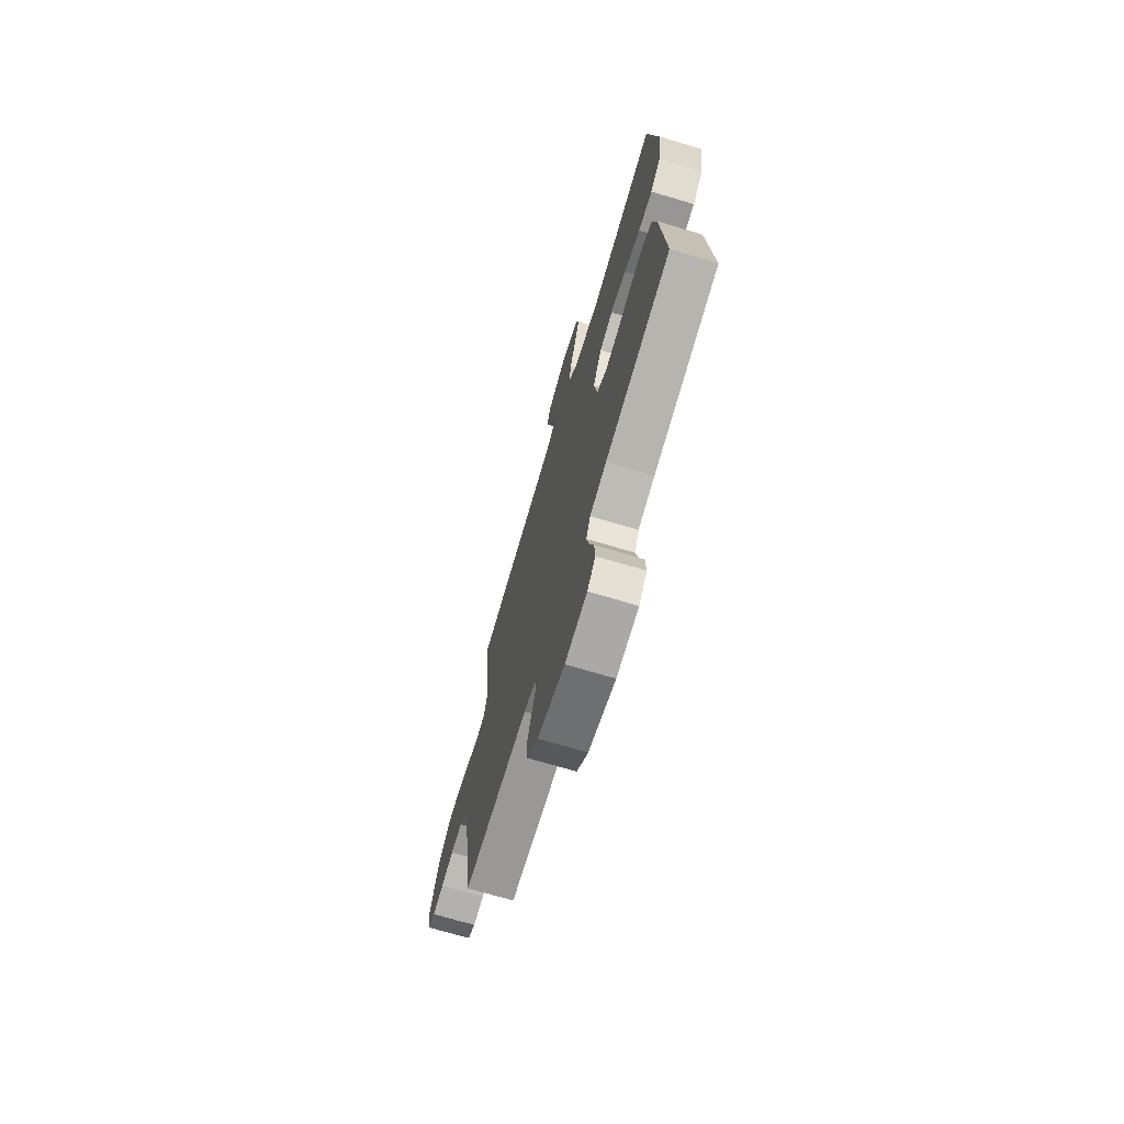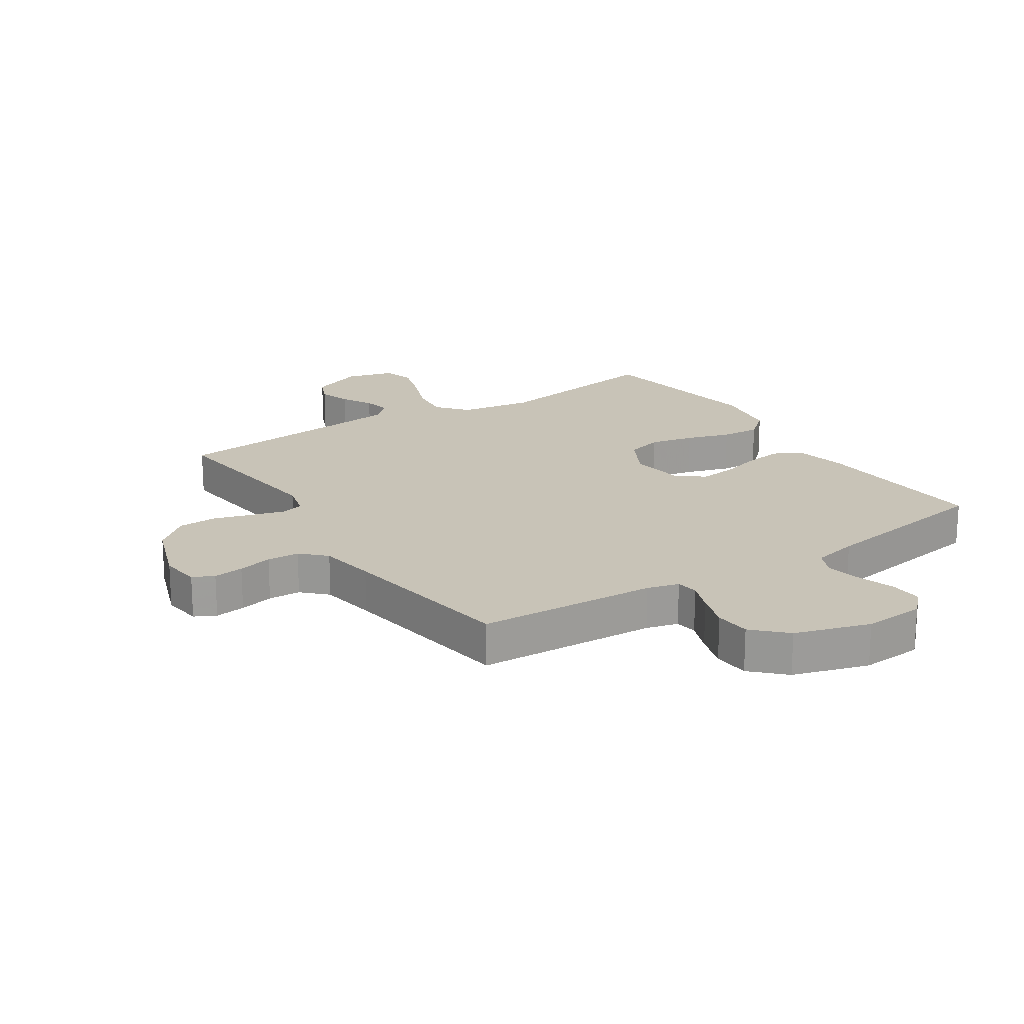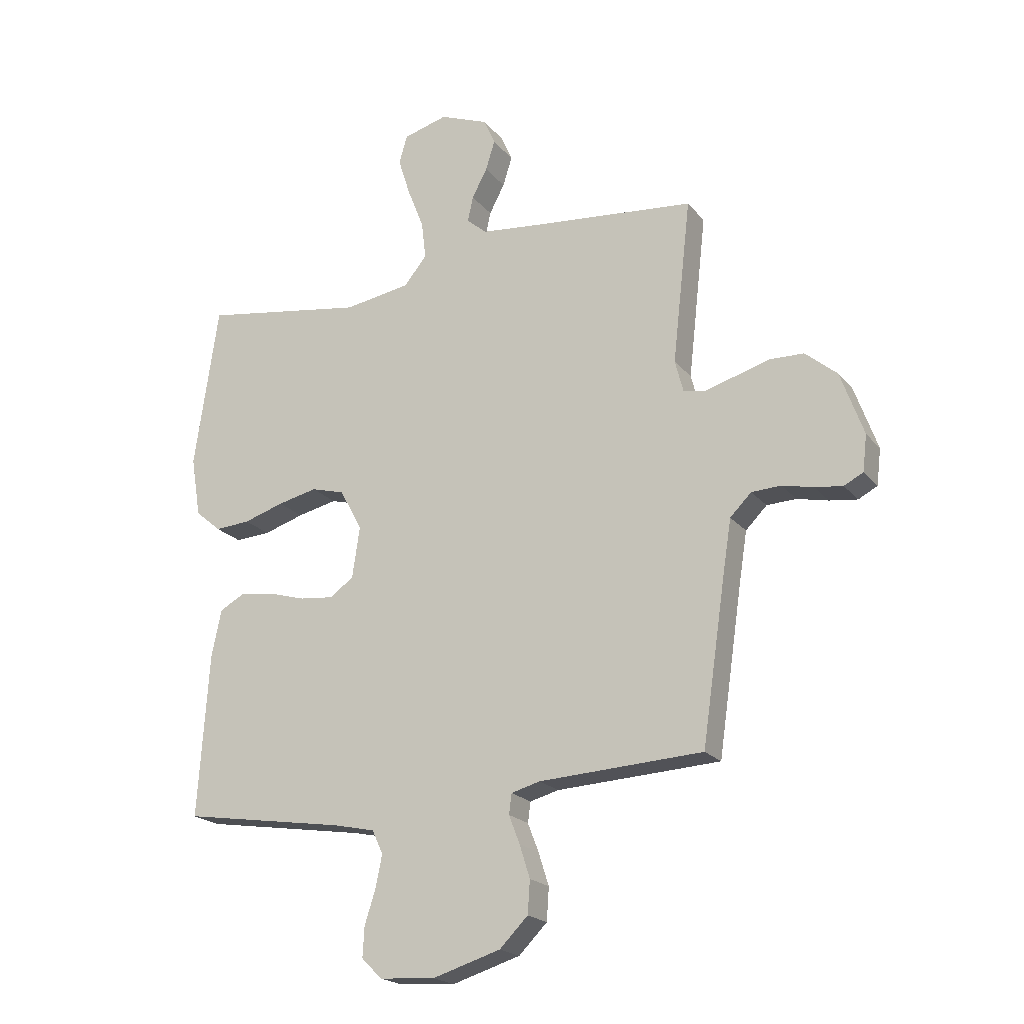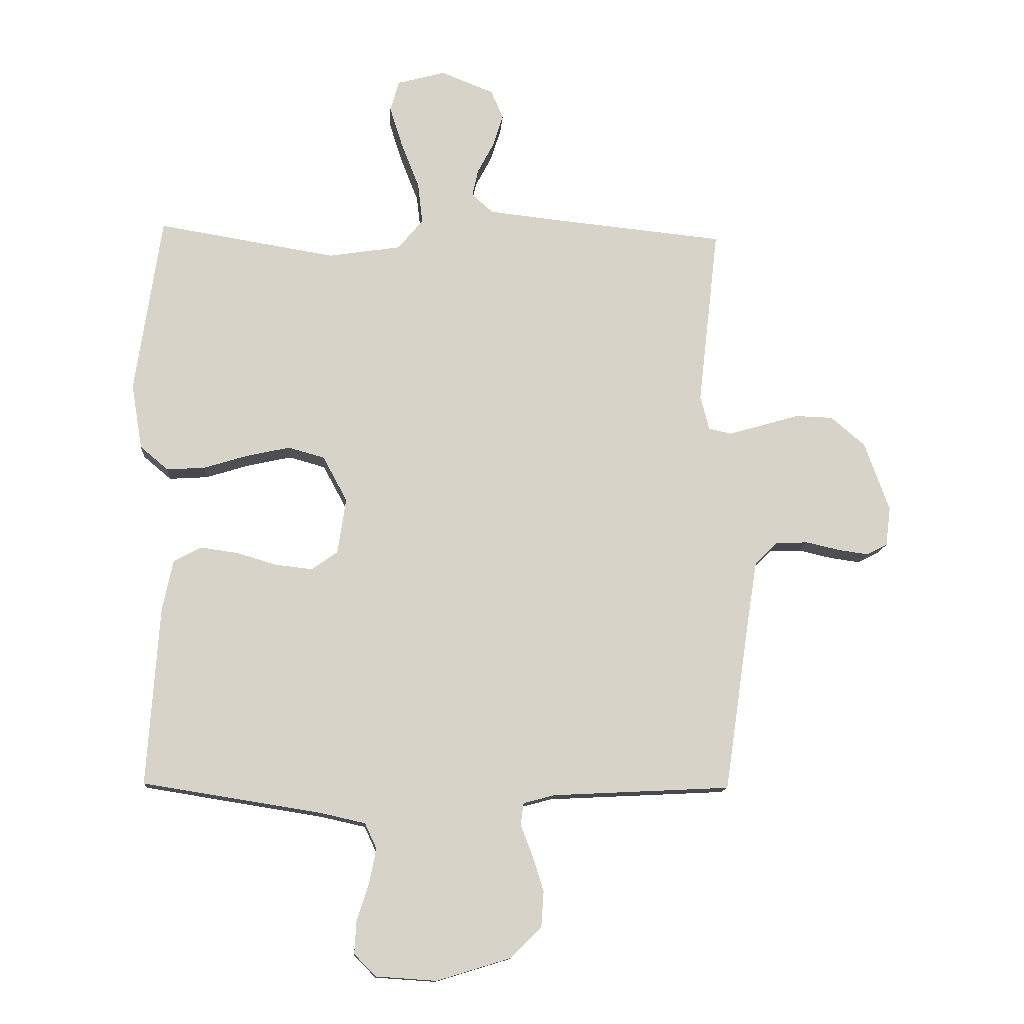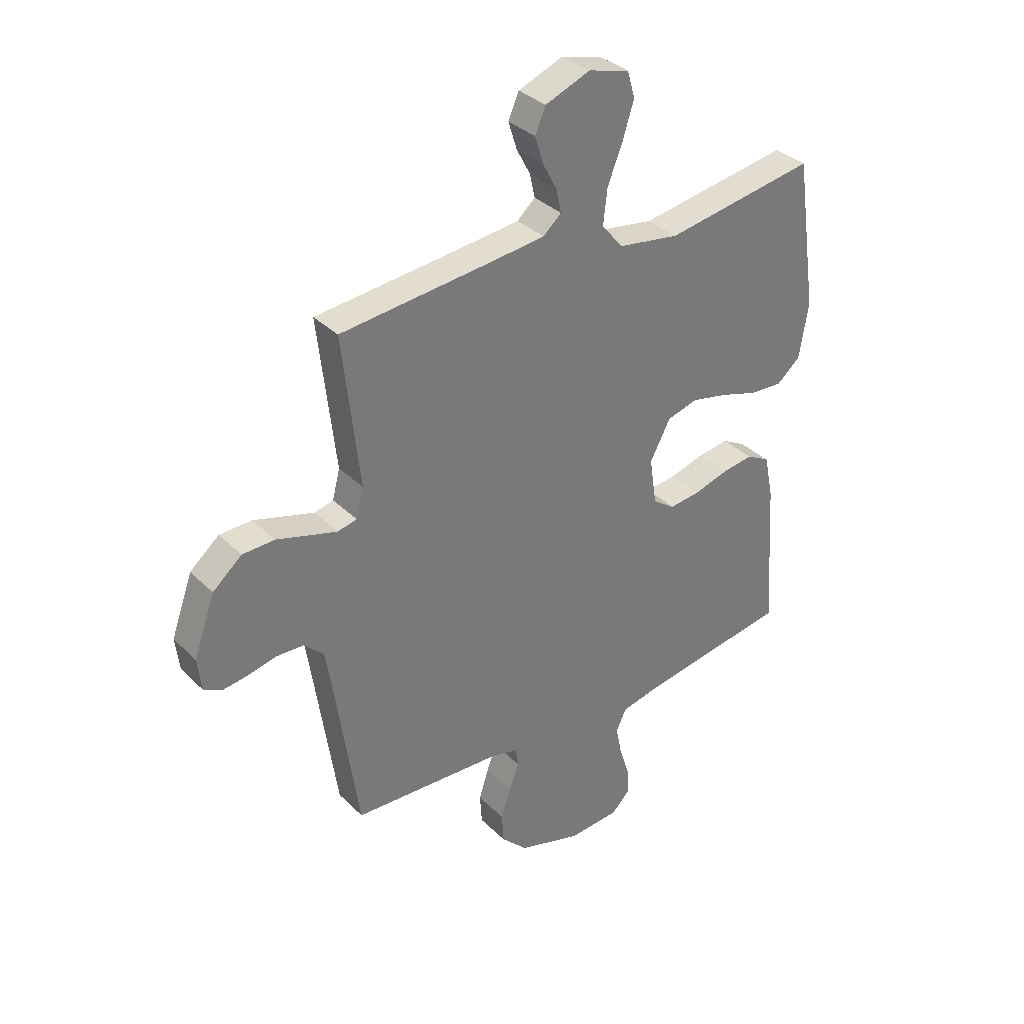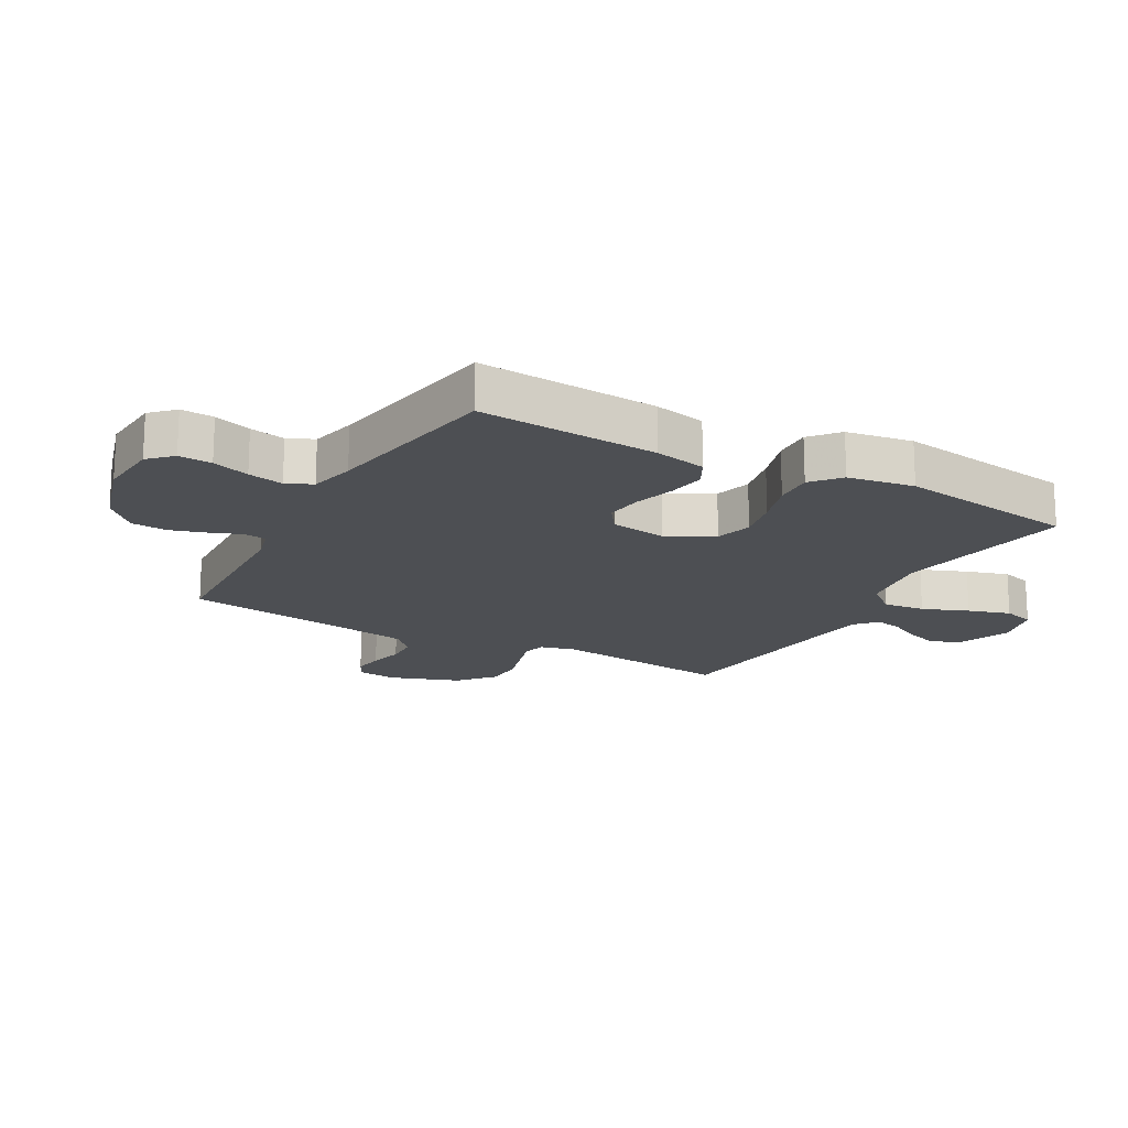
<metadata>
{"format":"obj","ext":"obj","renderer":"f3d","projection":"perspective","resolution":1024,"background":"white","views":[{"elev":-71.5,"azim":-106.6,"up":"+Z"},{"elev":19.7,"azim":146.7,"up":"+Y"},{"elev":-20.5,"azim":27.5,"up":"+Z"},{"elev":-12.9,"azim":-4.0,"up":"+Z"},{"elev":34.3,"azim":142.4,"up":"+Z"},{"elev":-17.6,"azim":-119.3,"up":"+Y"}]}
</metadata>
<code>
v -0.5 0.07 -0.5
v -0.48 0.07 -0.2
v -0.462 0.07 -0.114
v -0.416 0.07 -0.089
v -0.353 0.07 -0.098
v -0.285 0.07 -0.118
v -0.223 0.07 -0.125
v -0.179 0.07 -0.094
v -0.165 0.07 0
v -0.206 0.07 0.076
v -0.267 0.07 0.093
v -0.34 0.07 0.077
v -0.414 0.07 0.054
v -0.479 0.07 0.05
v -0.526 0.07 0.09
v -0.544 0.07 0.2
v -0.5 0.07 0.5
v -0.2 0.07 0.451
v -0.078 0.07 0.47
v -0.036 0.07 0.521
v -0.044 0.07 0.59
v -0.074 0.07 0.666
v -0.096 0.07 0.736
v -0.081 0.07 0.788
v 0 0.07 0.81
v 0.089 0.07 0.775
v 0.11 0.07 0.727
v 0.093 0.07 0.673
v 0.065 0.07 0.62
v 0.055 0.07 0.574
v 0.091 0.07 0.542
v 0.2 0.07 0.53
v 0.5 0.07 0.5
v 0.466 0.07 0.2
v 0.481 0.07 0.142
v 0.519 0.07 0.133
v 0.575 0.07 0.149
v 0.639 0.07 0.168
v 0.703 0.07 0.166
v 0.761 0.07 0.117
v 0.803 0.07 0
v 0.795 0.07 -0.066
v 0.76 0.07 -0.084
v 0.709 0.07 -0.077
v 0.652 0.07 -0.064
v 0.598 0.07 -0.066
v 0.559 0.07 -0.105
v 0.544 0.07 -0.2
v 0.5 0.07 -0.5
v 0.2 0.07 -0.515
v 0.147 0.07 -0.529
v 0.142 0.07 -0.566
v 0.162 0.07 -0.618
v 0.181 0.07 -0.678
v 0.177 0.07 -0.738
v 0.125 0.07 -0.79
v 0 0.07 -0.828
v -0.102 0.07 -0.821
v -0.139 0.07 -0.784
v -0.136 0.07 -0.729
v -0.116 0.07 -0.667
v -0.104 0.07 -0.608
v -0.124 0.07 -0.565
v -0.2 0.07 -0.548
v -0.5 0 -0.5
v -0.48 0 -0.2
v -0.462 0 -0.114
v -0.416 0 -0.089
v -0.353 0 -0.098
v -0.285 0 -0.118
v -0.223 0 -0.125
v -0.179 0 -0.094
v -0.165 0 0
v -0.206 0 0.076
v -0.267 0 0.093
v -0.34 0 0.077
v -0.414 0 0.054
v -0.479 0 0.05
v -0.526 0 0.09
v -0.544 0 0.2
v -0.5 0 0.5
v -0.2 0 0.451
v -0.078 0 0.47
v -0.036 0 0.521
v -0.044 0 0.59
v -0.074 0 0.666
v -0.096 0 0.736
v -0.081 0 0.788
v 0 0 0.81
v 0.089 0 0.775
v 0.11 0 0.727
v 0.093 0 0.673
v 0.065 0 0.62
v 0.055 0 0.574
v 0.091 0 0.542
v 0.2 0 0.53
v 0.5 0 0.5
v 0.466 0 0.2
v 0.481 0 0.142
v 0.519 0 0.133
v 0.575 0 0.149
v 0.639 0 0.168
v 0.703 0 0.166
v 0.761 0 0.117
v 0.803 0 0
v 0.795 0 -0.066
v 0.76 0 -0.084
v 0.709 0 -0.077
v 0.652 0 -0.064
v 0.598 0 -0.066
v 0.559 0 -0.105
v 0.544 0 -0.2
v 0.5 0 -0.5
v 0.2 0 -0.515
v 0.147 0 -0.529
v 0.142 0 -0.566
v 0.162 0 -0.618
v 0.181 0 -0.678
v 0.177 0 -0.738
v 0.125 0 -0.79
v 0 0 -0.828
v -0.102 0 -0.821
v -0.139 0 -0.784
v -0.136 0 -0.729
v -0.116 0 -0.667
v -0.104 0 -0.608
v -0.124 0 -0.565
v -0.2 0 -0.548
f 58 59 60 61
f 58 61 62
f 57 58 62
f 56 57 62 63
f 52 53 54 55
f 52 55 56 63
f 48 49 50
f 47 48 50 51
f 42 43 44 45
f 40 41 42 45
f 40 45 46
f 37 38 39 40
f 36 37 40 46
f 35 36 46 47
f 32 33 34
f 31 32 34 35
f 30 31 35 47
f 26 27 28 29
f 26 29 30
f 25 26 30
f 24 25 30
f 21 22 23 24
f 21 24 30
f 20 21 30 47
f 15 16 17 18
f 15 18 19
f 12 13 14 15
f 11 12 15 19
f 10 11 19 20
f 3 4 5 6
f 3 6 7
f 64 1 2 3
f 64 3 7
f 51 52 63 64
f 51 64 7 8
f 47 51 8 9
f 9 10 20 47
f 125 124 123 122
f 126 125 122
f 126 122 121
f 127 126 121 120
f 119 118 117 116
f 127 120 119 116
f 114 113 112
f 115 114 112 111
f 109 108 107 106
f 109 106 105 104
f 110 109 104
f 104 103 102 101
f 110 104 101 100
f 111 110 100 99
f 98 97 96
f 99 98 96 95
f 111 99 95 94
f 93 92 91 90
f 94 93 90
f 94 90 89
f 94 89 88
f 88 87 86 85
f 94 88 85
f 111 94 85 84
f 82 81 80 79
f 83 82 79
f 79 78 77 76
f 83 79 76 75
f 84 83 75 74
f 70 69 68 67
f 71 70 67
f 67 66 65 128
f 71 67 128
f 128 127 116 115
f 72 71 128 115
f 73 72 115 111
f 111 84 74 73
f 1 65 66 2
f 2 66 67 3
f 3 67 68 4
f 4 68 69 5
f 5 69 70 6
f 6 70 71 7
f 7 71 72 8
f 8 72 73 9
f 9 73 74 10
f 10 74 75 11
f 11 75 76 12
f 12 76 77 13
f 13 77 78 14
f 14 78 79 15
f 15 79 80 16
f 16 80 81 17
f 17 81 82 18
f 18 82 83 19
f 19 83 84 20
f 20 84 85 21
f 21 85 86 22
f 22 86 87 23
f 23 87 88 24
f 24 88 89 25
f 25 89 90 26
f 26 90 91 27
f 27 91 92 28
f 28 92 93 29
f 29 93 94 30
f 30 94 95 31
f 31 95 96 32
f 32 96 97 33
f 33 97 98 34
f 34 98 99 35
f 35 99 100 36
f 36 100 101 37
f 37 101 102 38
f 38 102 103 39
f 39 103 104 40
f 40 104 105 41
f 41 105 106 42
f 42 106 107 43
f 43 107 108 44
f 44 108 109 45
f 45 109 110 46
f 46 110 111 47
f 47 111 112 48
f 48 112 113 49
f 49 113 114 50
f 50 114 115 51
f 51 115 116 52
f 52 116 117 53
f 53 117 118 54
f 54 118 119 55
f 55 119 120 56
f 56 120 121 57
f 57 121 122 58
f 58 122 123 59
f 59 123 124 60
f 60 124 125 61
f 61 125 126 62
f 62 126 127 63
f 63 127 128 64
f 64 128 65 1

</code>
